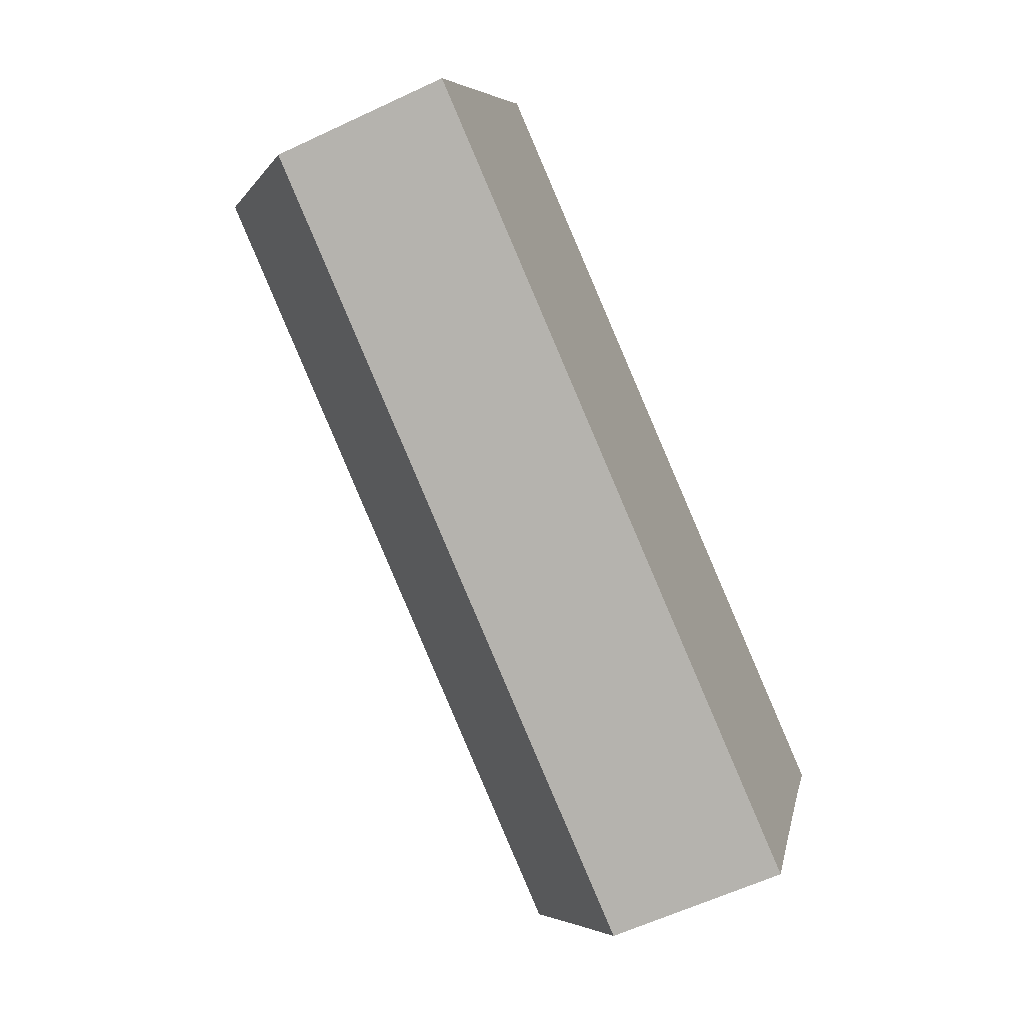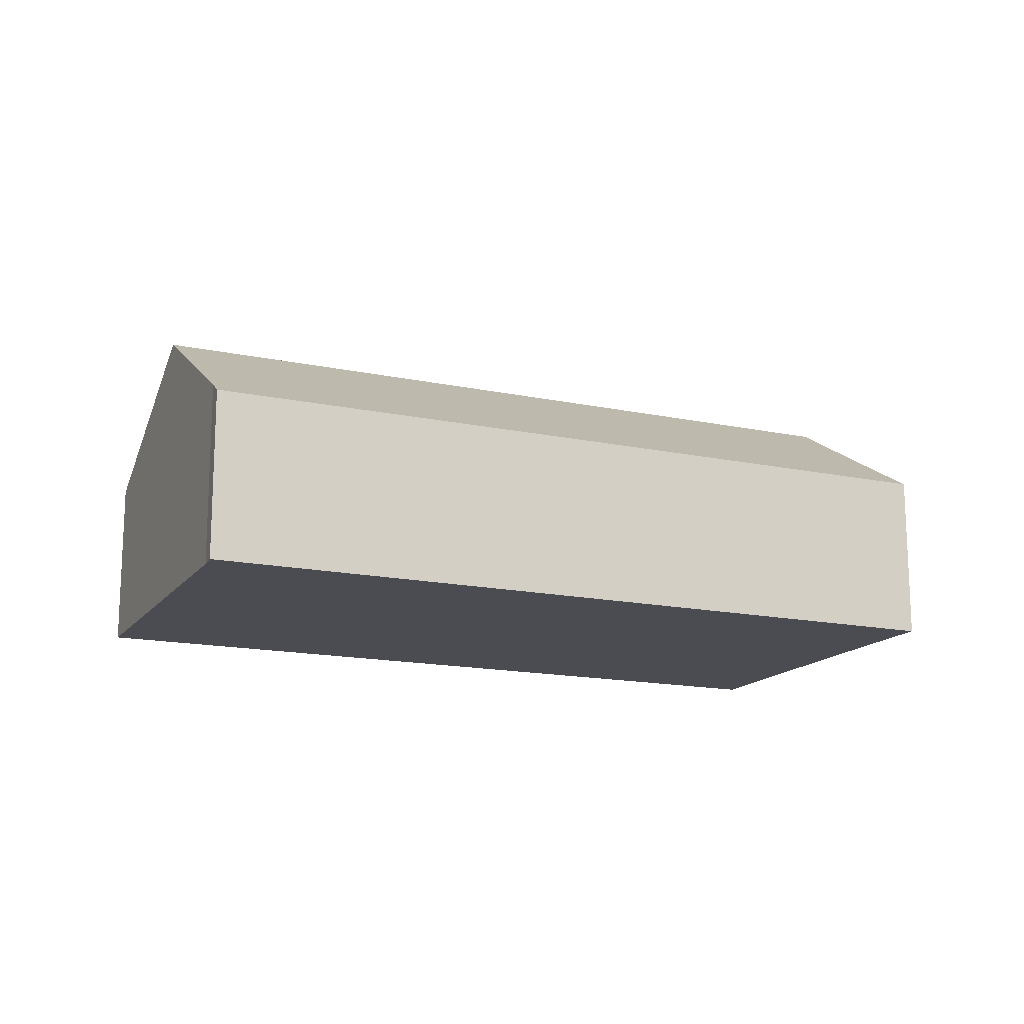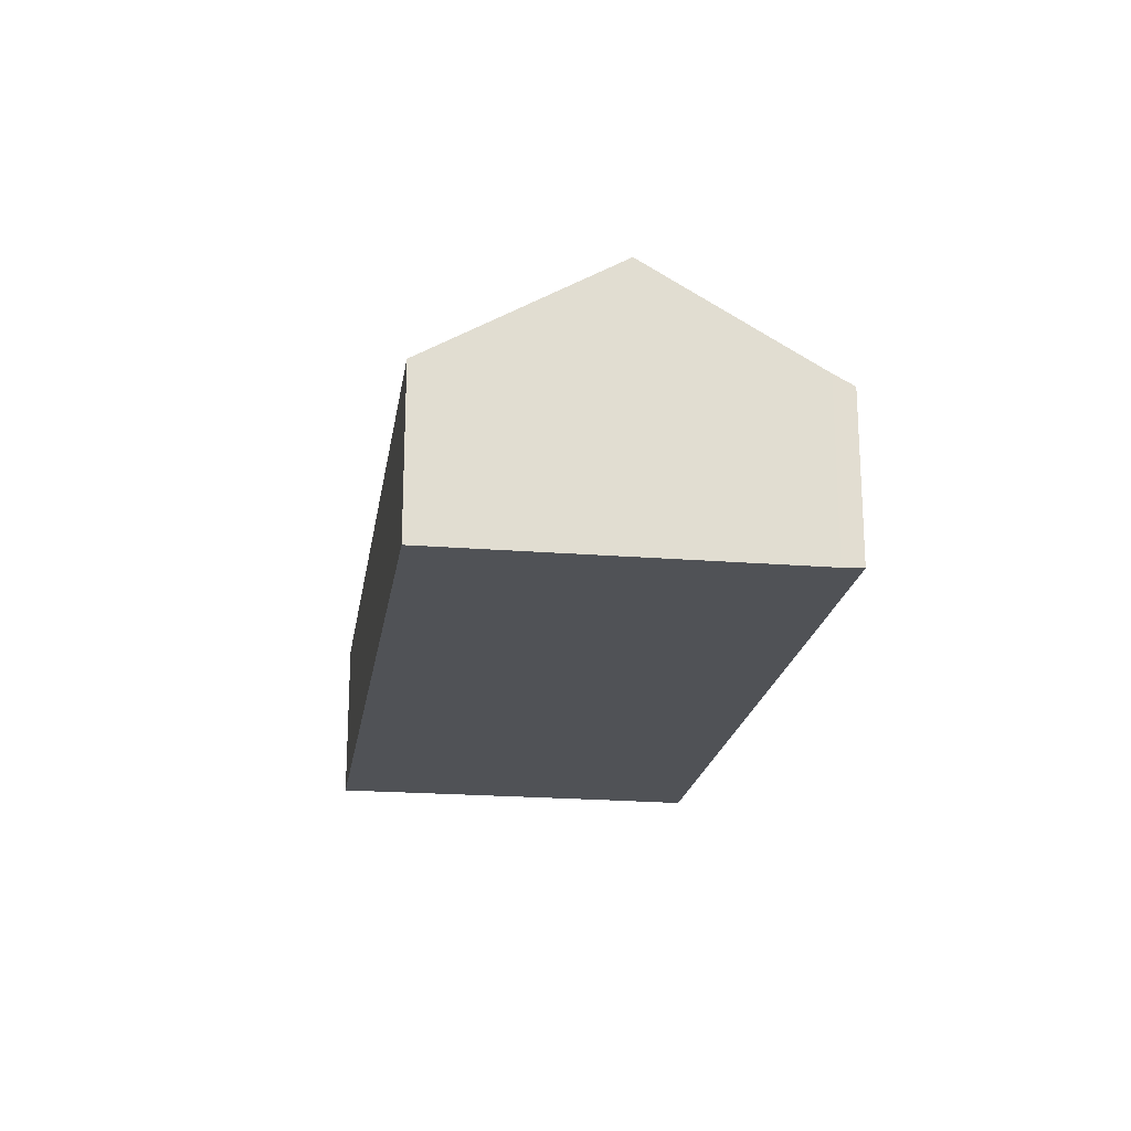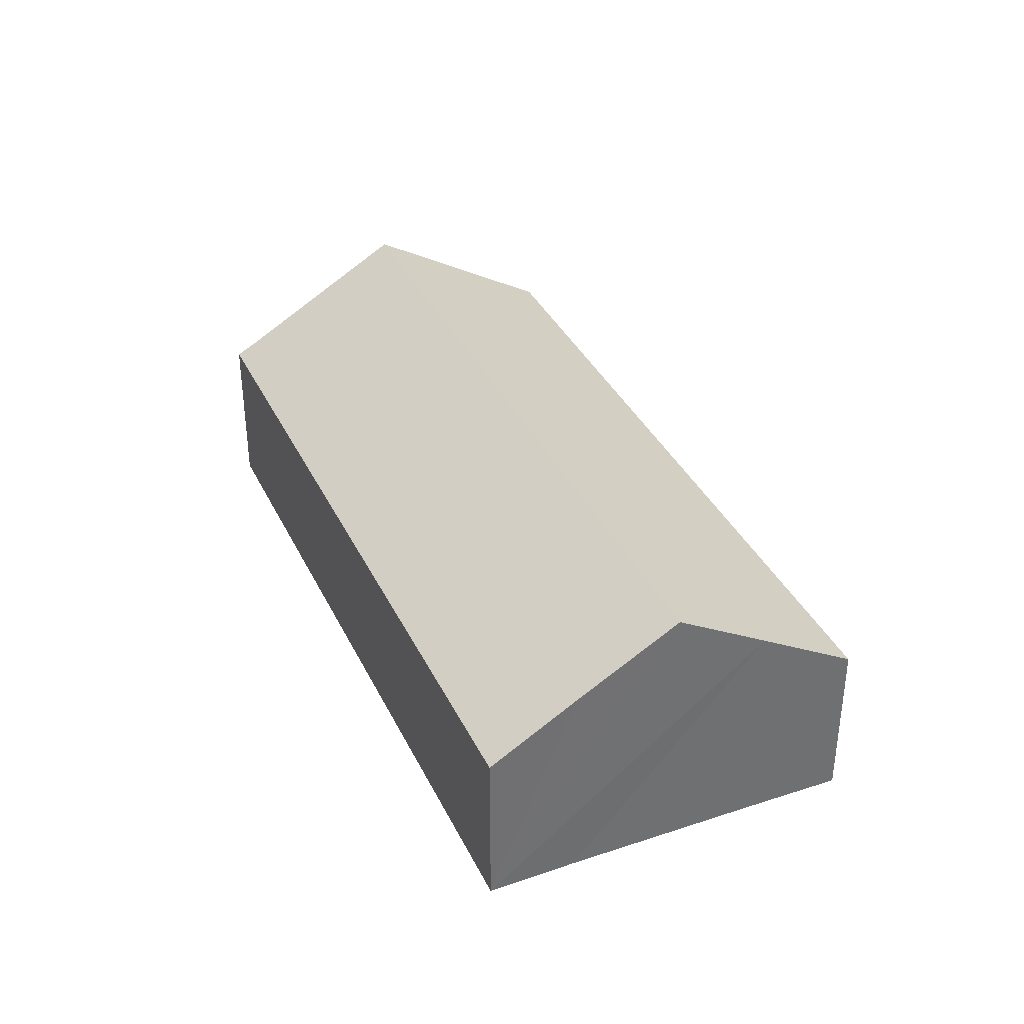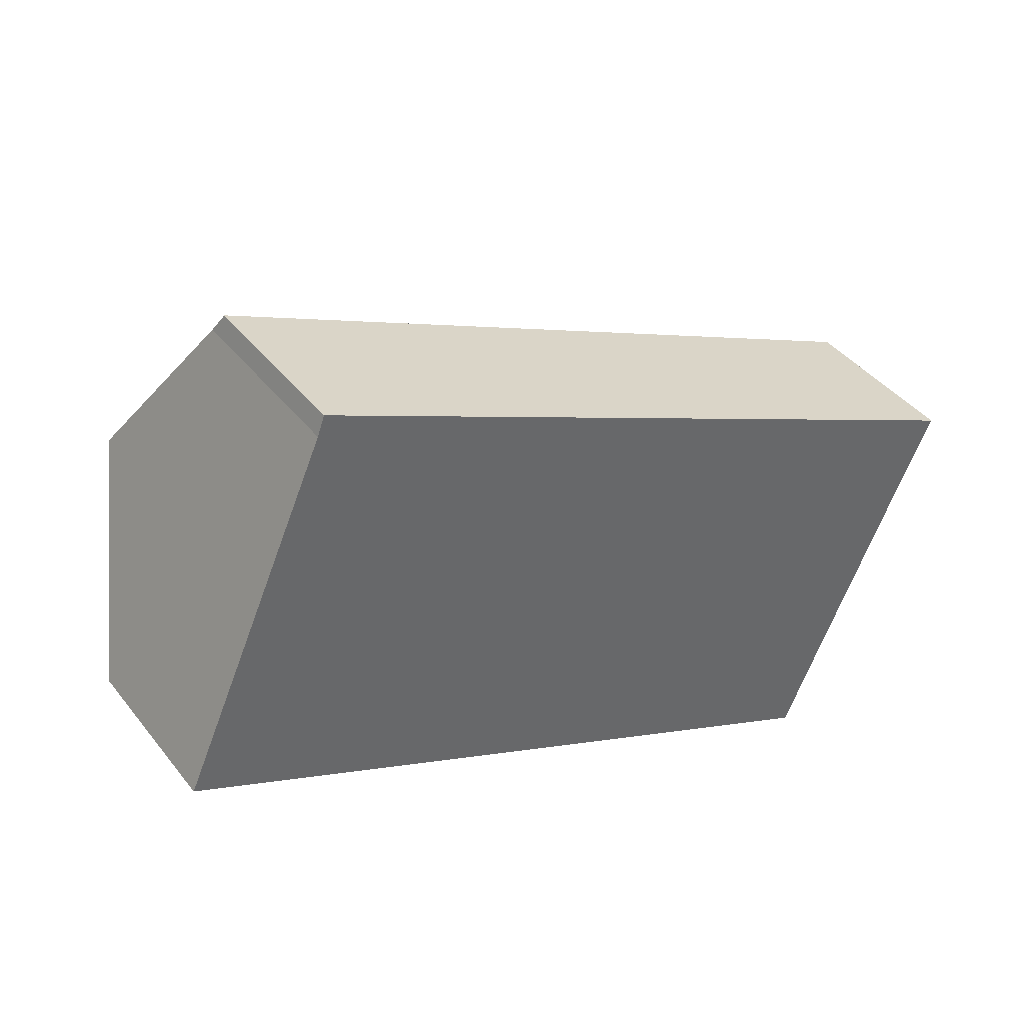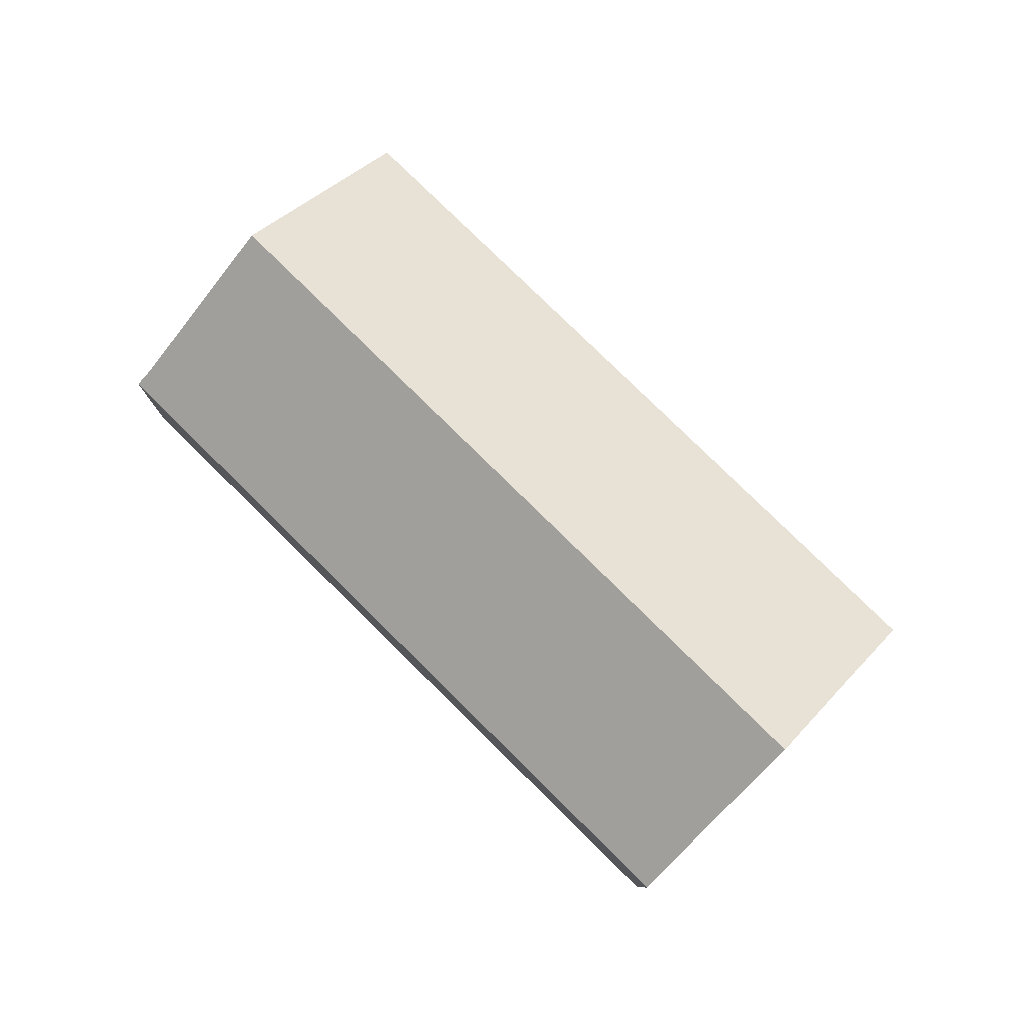
<metadata>
{"format":"obj","ext":"obj","renderer":"f3d","projection":"perspective","resolution":1024,"background":"white","views":[{"elev":-60.9,"azim":-64.4,"up":"+Z"},{"elev":-15.5,"azim":0.4,"up":"+Y"},{"elev":-20.7,"azim":-74.1,"up":"+Y"},{"elev":36.7,"azim":91.1,"up":"+Y"},{"elev":40.9,"azim":-34.4,"up":"+Z"},{"elev":79.3,"azim":69.1,"up":"+Y"}]}
</metadata>
<code>
v  2.127 7.501 4.751
v  22.48 5.882 -1.464
v  21.31 7.501 -4.022
v  23.5 4.497 0.709
v  4.031 4.815 9.005
v  4.221 4.497 9.525
v  1.604 6.764 3.583
v  6.858 4.499 -3.14
v  0 4.501 2.756e-16
v  8.02 4.498 -3.672
v  20.26 6.035 -6.338
v  19.17 4.494 -8.78
v  0 0 0
v  1.604 -2.194e-16 3.583
v  2.127 -2.909e-16 4.751
v  4.031 -5.514e-16 9.005
v  4.221 -5.832e-16 9.525
v  23.5 -4.341e-17 0.709
v  22.48 8.964e-17 -1.464
v  21.31 2.463e-16 -4.022
v  20.26 3.881e-16 -6.338
v  19.17 5.376e-16 -8.78
v  6.858 1.923e-16 -3.14
v  8.02 2.248e-16 -3.672
g defaultobject
f 1 2 3
f 2 1 4
f 4 1 5
f 4 5 6
f 7 8 9
f 8 7 1
f 8 1 3
f 8 3 10
f 10 3 11
f 10 11 12
f 13 7 9
f 7 13 1
f 1 13 5
f 5 13 14
f 5 14 15
f 5 15 16
f 16 6 5
f 6 16 17
f 17 4 6
f 4 17 18
f 18 2 4
f 2 18 3
f 3 18 11
f 11 18 19
f 11 19 20
f 11 20 21
f 21 12 11
f 12 21 22
f 8 13 9
f 13 8 23
f 23 8 10
f 23 10 12
f 23 12 24
f 24 12 22
f 16 18 17
f 18 16 15
f 18 15 14
f 18 14 13
f 18 13 23
f 18 23 24
f 18 24 19
f 19 24 20
f 20 24 21
f 21 24 22

</code>
